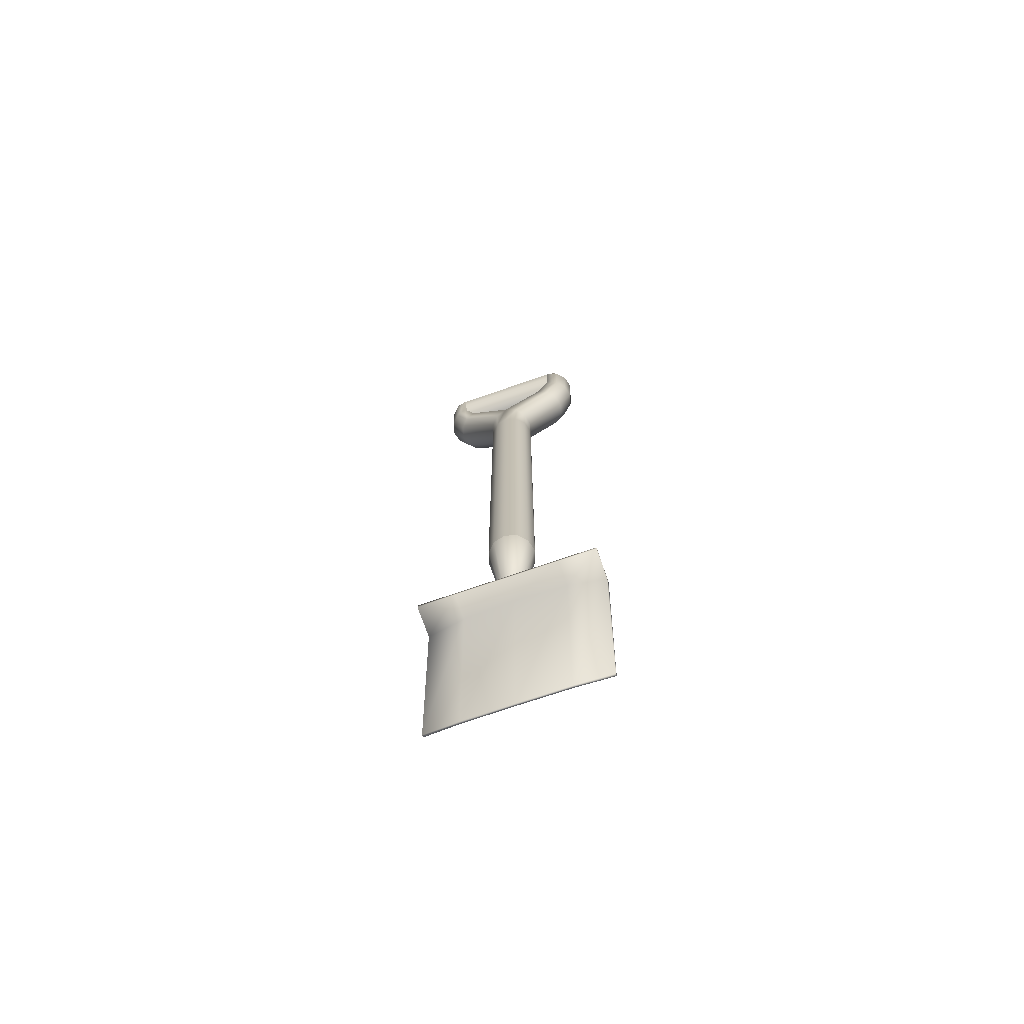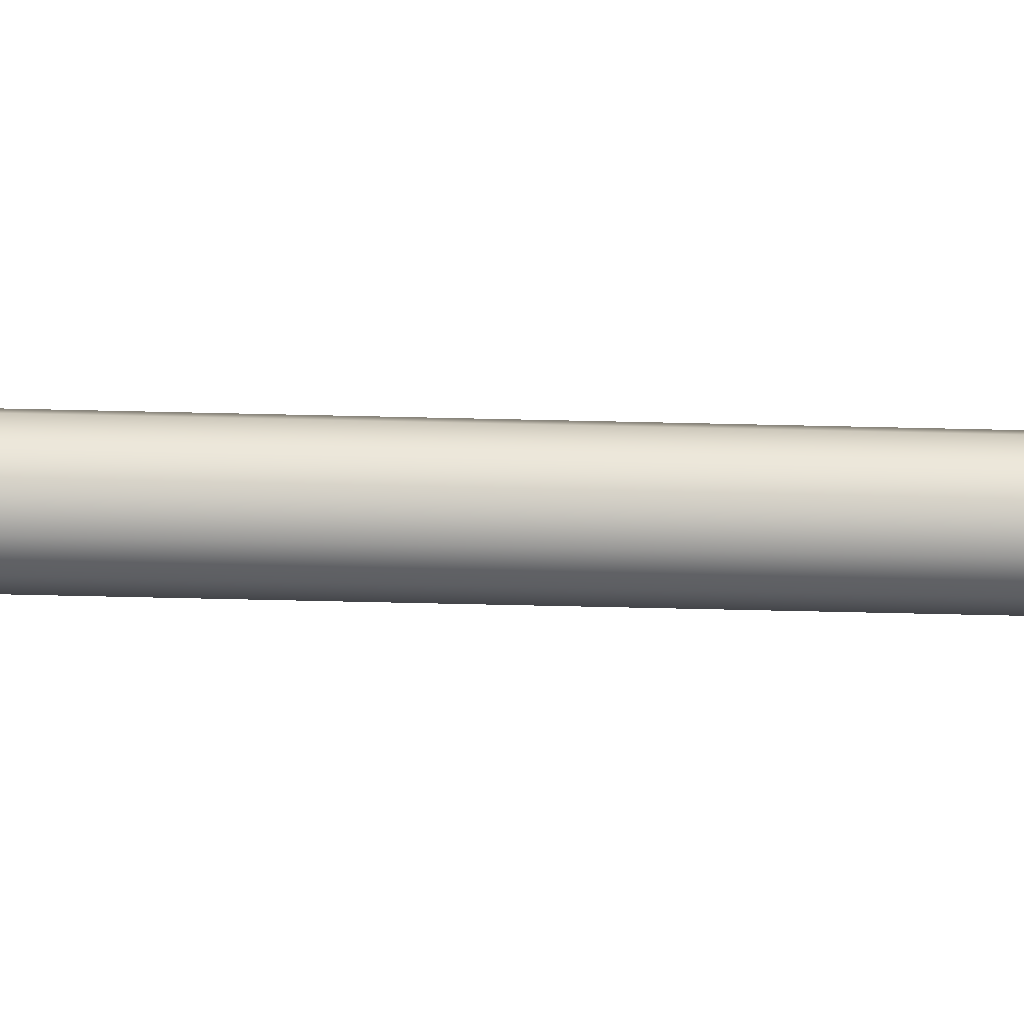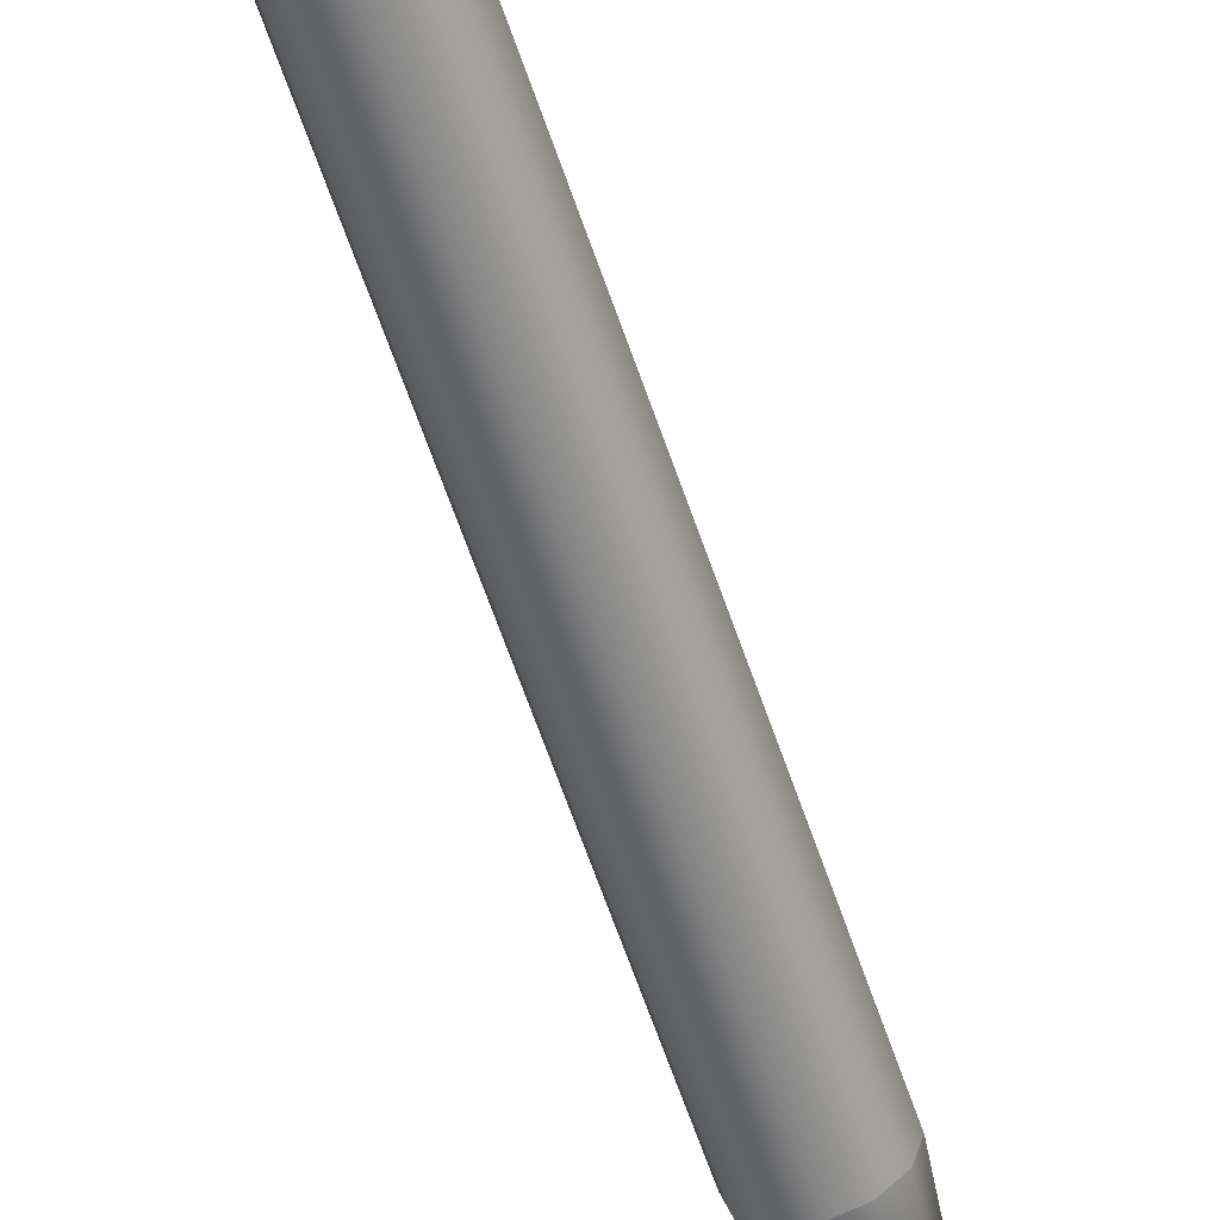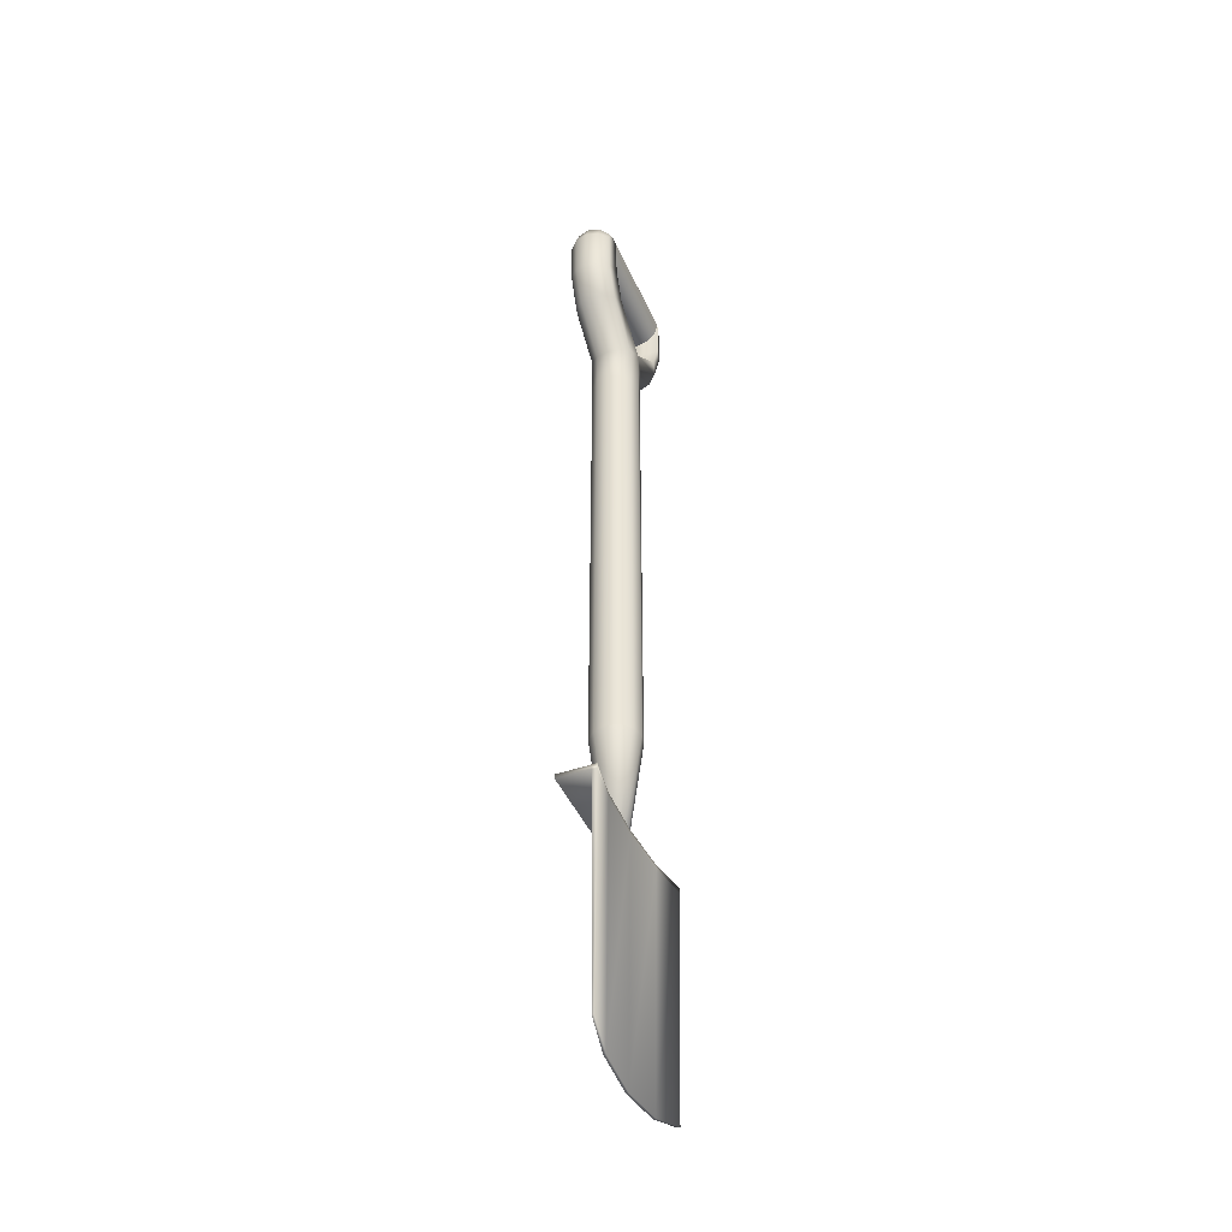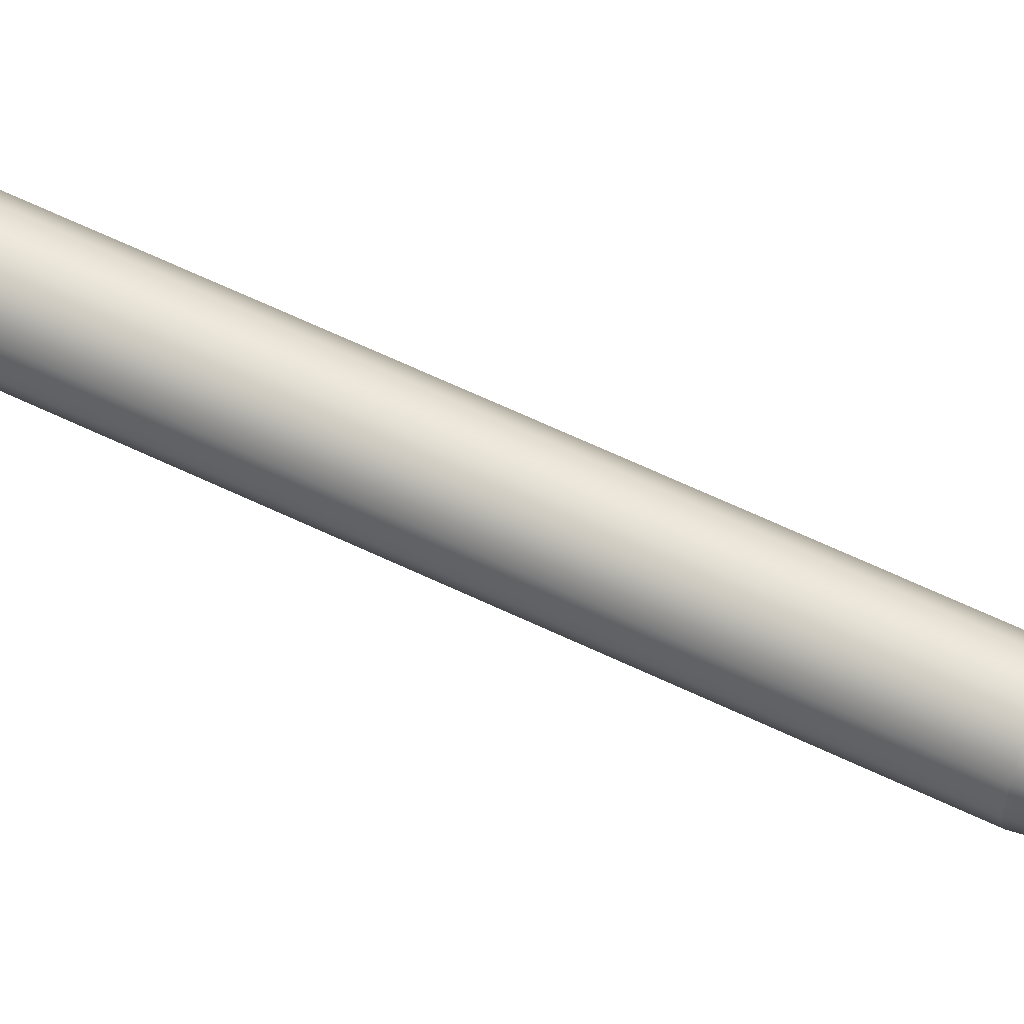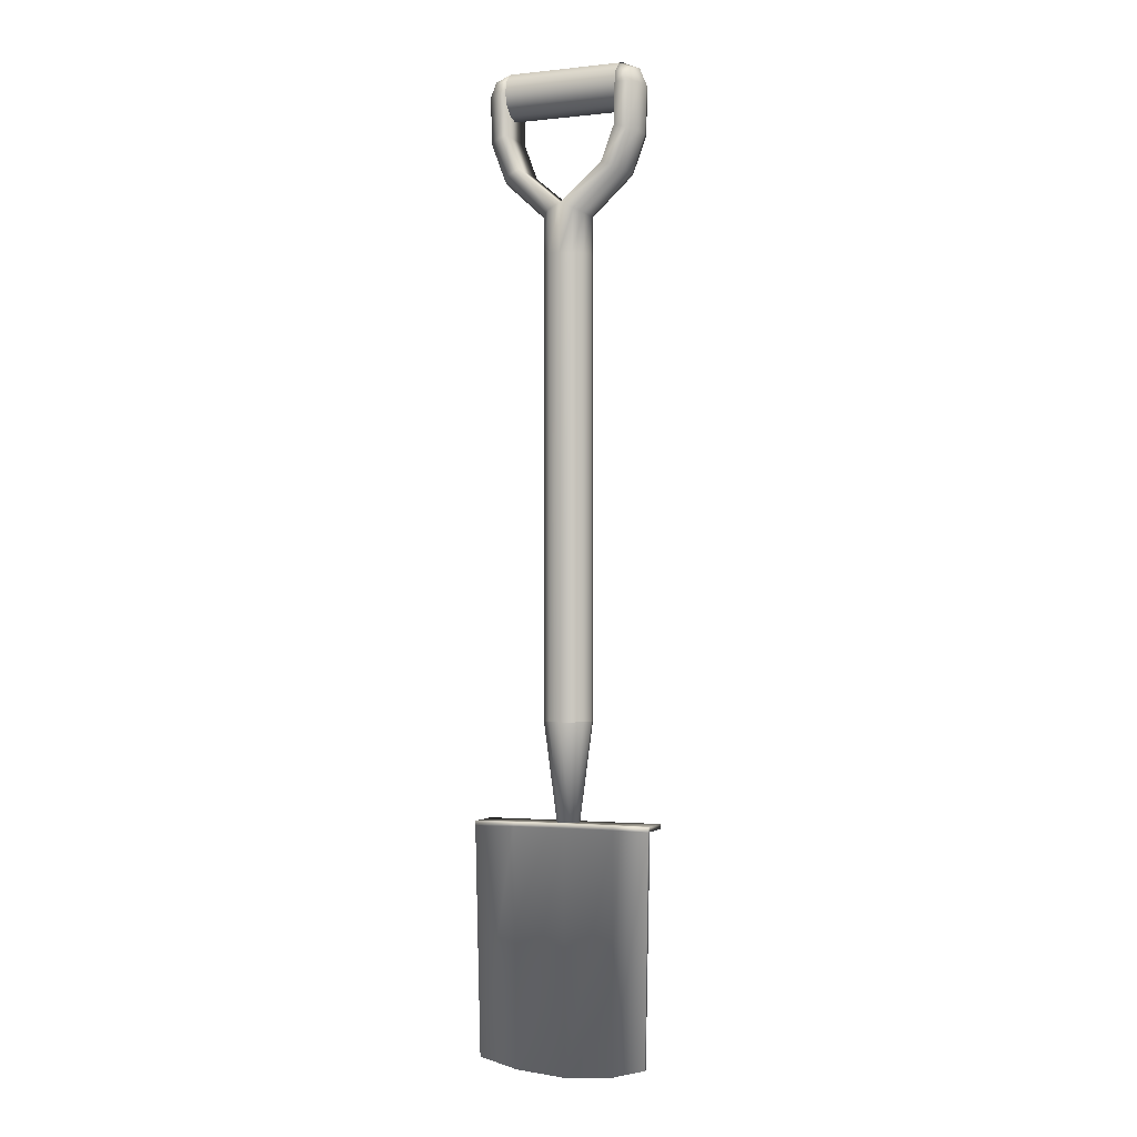
<metadata>
{"format":"obj","ext":"obj","renderer":"f3d","projection":"perspective","resolution":1024,"background":"white","views":[{"elev":-72.2,"azim":-160.9,"up":"+Y"},{"elev":-68.7,"azim":88.7,"up":"+Z"},{"elev":-60.5,"azim":-161.6,"up":"+Z"},{"elev":-43.5,"azim":-67.6,"up":"+Y"},{"elev":60.3,"azim":-63.5,"up":"+Z"},{"elev":-1.7,"azim":21.9,"up":"+Y"}]}
</metadata>
<code>
v -0.05826 0.4979 0.01974
v -0.05826 0.4857 0.01648
v -0.05826 0.4768 0.007585
v -0.05826 0.4736 -0.004566
v -0.05826 0.4768 -0.01672
v -0.05826 0.4857 -0.02561
v -0.05826 0.4979 -0.02887
v -0.05826 0.51 -0.02562
v -0.05826 0.5189 -0.01672
v -0.05826 0.5222 -0.00457
v -0.05826 0.5189 0.007582
v -0.05826 0.51 0.01648
v 0.0588 0.4979 0.01974
v 0.0588 0.4857 0.01648
v 0.0588 0.4768 0.007586
v 0.0588 0.4736 -0.004566
v 0.0588 0.4768 -0.01672
v 0.0588 0.4857 -0.02561
v 0.0588 0.4979 -0.02887
v 0.0588 0.51 -0.02561
v 0.0588 0.5189 -0.01672
v 0.0588 0.5222 -0.00457
v 0.0588 0.5189 0.007582
v 0.0588 0.51 0.01648
v 0.07058 0.4975 -0.02568
v 0.07952 0.4975 -0.01674
v 0.08279 0.4975 -0.004532
v 0.05837 0.4975 0.0199
v 0.06938 0.4524 -0.02569
v 0.07802 0.45 -0.01675
v 0.08119 0.4492 -0.004539
v 0.07803 0.45 0.007673
v 0.0694 0.4524 0.01662
v 0.05761 0.4555 0.0199
v 0.05759 0.4555 -0.02895
v 0.04445 0.4201 -0.02903
v 0.05577 0.4156 -0.02568
v 0.06402 0.4123 -0.01669
v 0.06699 0.4111 -0.004461
v 0.06389 0.4124 0.007731
v 0.05554 0.4157 0.01662
v 0.04418 0.4202 0.01982
v 0.0133 0.3772 -0.02569
v 0.02135 0.3734 -0.01675
v 0.02429 0.372 -0.004532
v 0.02134 0.3734 0.007679
v 0.01328 0.3773 0.01661
v 0.07952 0.4975 0.007681
v 0.07058 0.4975 0.01662
v 0.067 0.5062 -0.02568
v 0.07333 0.5125 -0.01674
v 0.07564 0.5148 -0.004532
v 0.07333 0.5125 0.007681
v 0.06701 0.5062 0.01662
v 0.05837 0.5097 -0.02568
v 0.05837 0.5187 -0.01674
v 0.05837 0.5219 -0.004532
v 0.05837 0.5187 0.007681
v 0.05837 0.5097 0.01662
v -2.134e-05 0.3825 -0.02897
v 0.05837 0.4975 -0.02895
v 0.05837 0.5089 -0.007583
v -0.01334 0.3772 -0.02569
v -0.02139 0.3734 -0.01675
v -0.02434 0.372 -0.004532
v -0.02138 0.3734 0.007678
v -0.01332 0.3773 0.01661
v -0.05581 0.4156 -0.02569
v -0.06406 0.4123 -0.01669
v -0.06704 0.4111 -0.004461
v -0.06393 0.4124 0.007731
v -0.05558 0.4157 0.01662
v -0.04422 0.4202 0.01982
v -0.04449 0.4201 -0.02903
v -0.06943 0.4524 -0.02569
v -0.05763 0.4555 -0.02895
v -0.07806 0.45 -0.01675
v -0.08123 0.4492 -0.00454
v -0.07808 0.45 0.007673
v -0.06945 0.4524 0.01662
v -0.05765 0.4555 0.0199
v -0.07062 0.4975 -0.02568
v -0.05841 0.4975 -0.02895
v -0.07956 0.4975 -0.01674
v -0.08284 0.4975 -0.004532
v -0.07956 0.4975 0.007681
v -0.07063 0.4975 0.01662
v -0.05841 0.4975 0.0199
v -0.06705 0.5062 -0.02568
v -0.07337 0.5125 -0.01674
v -0.07568 0.5148 -0.004532
v -0.07337 0.5125 0.007681
v -0.06705 0.5062 0.01662
v -0.05841 0.5097 -0.02568
v -0.05841 0.5187 -0.01674
v -0.05841 0.5219 -0.004532
v -0.05841 0.5187 0.007681
v -0.05841 0.5097 0.01662
v -0.05841 0.5089 -0.007583
v -2.134e-05 0.3336 0.01986
v 0.01219 0.3336 0.01659
v 0.02113 0.3336 0.007647
v 0.0244 0.3336 -0.004566
v 0.02113 0.3336 -0.01678
v 0.01219 0.3336 -0.02572
v -0.01223 0.3336 -0.02572
v -0.02117 0.3336 -0.01678
v -0.02445 0.3336 -0.00457
v -0.02118 0.3336 0.007643
v -0.01224 0.3336 0.01658
v -2.134e-05 0.3825 0.01988
v -1.923e-05 0.3336 -0.02899
v -2.134e-05 0.3336 0.01986
v 0.01219 0.3336 0.01659
v 0.02113 0.3336 0.007647
v 0.0244 0.3336 -0.004566
v 0.02113 0.3336 -0.01678
v 0.01219 0.3336 -0.02572
v -0.01223 0.3336 -0.02572
v -0.02117 0.3336 -0.01678
v -0.02445 0.3336 -0.00457
v -0.02118 0.3336 0.007643
v -0.01224 0.3336 0.01658
v -0.01223 -0.1291 -0.02572
v -0.02117 -0.1291 -0.01678
v -0.02445 -0.1291 -0.00457
v -0.02118 -0.1291 0.007643
v -0.01224 -0.1291 0.01658
v -2.134e-05 -0.1291 0.01986
v 0.01219 -0.1291 0.01659
v 0.02113 -0.1291 0.007647
v 0.0244 -0.1291 -0.004566
v 0.02113 -0.1291 -0.01678
v 0.01219 -0.1291 -0.02572
v -1.923e-05 -0.1291 -0.02899
v 0.005703 -0.2291 0.005349
v 0.009893 -0.2292 0.001159
v 0.01143 -0.2292 -0.004566
v 0.009894 -0.2292 -0.01029
v 0.005704 -0.2292 -0.01448
v -2.029e-05 -0.2292 -0.01602
v -0.005744 -0.2292 -0.01448
v -0.009936 -0.2292 -0.01029
v -0.01147 -0.2292 -0.004568
v -0.009937 -0.2292 0.001156
v -0.005748 -0.2291 0.005348
v -2.134e-05 -0.2291 0.006883
v -0.01223 -0.1291 -0.02572
v -0.02117 -0.1291 -0.01678
v -0.02445 -0.1291 -0.00457
v -0.02118 -0.1291 0.007643
v -0.01224 -0.1291 0.01658
v 0.01219 -0.1291 0.01659
v 0.02113 -0.1291 0.007647
v 0.0244 -0.1291 -0.004566
v 0.02113 -0.1291 -0.01678
v 0.01219 -0.1291 -0.02572
v -1.923e-05 -0.1291 -0.02899
v -2.134e-05 -0.2292 -0.004567
v -0.09135 -0.2336 0.01194
v -0.05275 -0.2336 0.005753
v -2.344e-05 -0.2336 0.003486
v 0.05271 -0.2336 0.005745
v 0.09131 -0.2336 0.01192
v -0.09135 -0.2336 -0.02047
v -0.05275 -0.2336 -0.02047
v -2.45e-05 -0.2336 -0.02047
v 0.0527 -0.2336 -0.02048
v 0.09131 -0.2336 -0.02048
v -0.09135 -0.2287 0.01194
v -0.05275 -0.2287 0.005753
v -2.344e-05 -0.2287 0.003486
v 0.05271 -0.2287 0.005745
v 0.09131 -0.2287 0.01192
v -0.09135 -0.2287 -0.02047
v -0.05275 -0.2287 -0.02047
v -2.555e-05 -0.2287 -0.02047
v 0.0527 -0.2287 -0.02048
v 0.09131 -0.2287 -0.02048
v 0.05271 -0.2287 0.01063
v -2.344e-05 -0.2287 0.008371
v -0.05275 -0.2287 0.01064
v -0.09135 -0.2287 0.01682
v -0.09135 -0.2336 0.01682
v -0.05275 -0.2336 0.01064
v -2.239e-05 -0.2336 0.008371
v 0.05271 -0.2336 0.01063
v 0.09131 -0.2336 0.01681
v 0.09131 -0.2287 0.01681
v 0.08674 -0.4622 0.01192
v 0.05007 -0.4731 0.005745
v -2.344e-05 -0.4778 0.003486
v -0.05011 -0.4731 0.005753
v -0.08678 -0.4622 0.01194
v -0.08678 -0.4622 0.01438
v -0.05011 -0.4731 0.008197
v -2.239e-05 -0.4778 0.005928
v 0.05007 -0.4731 0.008187
v 0.08674 -0.4622 0.01437
f 14 13 1
f 2 14 1
f 15 14 2
f 3 15 2
f 16 15 3
f 4 16 3
f 17 16 4
f 5 17 4
f 18 17 5
f 6 18 5
f 19 18 6
f 7 19 6
f 20 19 7
f 8 20 7
f 21 20 8
f 9 21 8
f 22 21 9
f 10 22 9
f 23 22 10
f 11 23 10
f 24 23 11
f 12 24 11
f 13 24 12
f 1 13 12
f 36 37 43
f 60 36 43
f 37 38 44
f 43 37 44
f 38 39 45
f 44 38 45
f 39 40 46
f 45 39 46
f 40 41 47
f 46 40 47
f 41 42 111
f 47 41 111
f 42 36 60
f 111 42 60
f 35 29 37
f 36 35 37
f 29 30 38
f 37 29 38
f 30 31 39
f 38 30 39
f 31 32 40
f 39 31 40
f 32 33 41
f 40 32 41
f 33 34 42
f 41 33 42
f 34 35 36
f 42 34 36
f 61 25 29
f 35 61 29
f 25 26 30
f 29 25 30
f 26 27 31
f 30 26 31
f 27 48 32
f 31 27 32
f 48 49 33
f 32 48 33
f 49 28 34
f 33 49 34
f 28 61 35
f 34 28 35
f 61 50 25
f 50 51 26
f 25 50 26
f 51 52 27
f 26 51 27
f 52 53 48
f 27 52 48
f 53 54 49
f 48 53 49
f 49 54 28
f 61 55 50
f 55 56 51
f 50 55 51
f 56 57 52
f 51 56 52
f 57 58 53
f 52 57 53
f 58 59 54
f 53 58 54
f 54 59 28
f 55 61 62
f 56 55 62
f 57 56 62
f 58 57 62
f 59 58 62
f 28 59 62
f 61 28 62
f 68 74 60
f 63 68 60
f 69 68 63
f 64 69 63
f 70 69 64
f 65 70 64
f 71 70 65
f 66 71 65
f 72 71 66
f 67 72 66
f 73 72 67
f 111 73 67
f 74 73 111
f 60 74 111
f 75 76 74
f 68 75 74
f 77 75 68
f 69 77 68
f 78 77 69
f 70 78 69
f 79 78 70
f 71 79 70
f 80 79 71
f 72 80 71
f 81 80 72
f 73 81 72
f 76 81 73
f 74 76 73
f 82 83 76
f 75 82 76
f 84 82 75
f 77 84 75
f 85 84 77
f 78 85 77
f 86 85 78
f 79 86 78
f 87 86 79
f 80 87 79
f 88 87 80
f 81 88 80
f 83 88 81
f 76 83 81
f 82 89 83
f 90 89 82
f 84 90 82
f 91 90 84
f 85 91 84
f 92 91 85
f 86 92 85
f 93 92 86
f 87 93 86
f 88 93 87
f 89 94 83
f 95 94 89
f 90 95 89
f 96 95 90
f 91 96 90
f 97 96 91
f 92 97 91
f 98 97 92
f 93 98 92
f 88 98 93
f 99 83 94
f 99 94 95
f 99 95 96
f 99 96 97
f 99 97 98
f 99 98 88
f 99 88 83
f 100 101 47
f 111 100 47
f 101 102 46
f 47 101 46
f 102 103 45
f 46 102 45
f 103 104 44
f 45 103 44
f 104 105 43
f 44 104 43
f 105 112 60
f 43 105 60
f 112 106 63
f 60 112 63
f 106 107 64
f 63 106 64
f 107 108 65
f 64 107 65
f 108 109 66
f 65 108 66
f 109 110 67
f 66 109 67
f 110 100 111
f 67 110 111
f 135 124 119
f 112 135 119
f 124 125 120
f 119 124 120
f 125 126 121
f 120 125 121
f 126 127 122
f 121 126 122
f 127 128 123
f 122 127 123
f 128 129 113
f 123 128 113
f 129 130 114
f 113 129 114
f 130 131 115
f 114 130 115
f 131 132 116
f 115 131 116
f 132 133 117
f 116 132 117
f 133 134 118
f 117 133 118
f 134 135 112
f 118 134 112
f 136 137 154
f 153 136 154
f 137 138 155
f 154 137 155
f 138 139 156
f 155 138 156
f 139 140 157
f 156 139 157
f 140 141 158
f 157 140 158
f 141 142 148
f 158 141 148
f 142 143 149
f 148 142 149
f 143 144 150
f 149 143 150
f 144 145 151
f 150 144 151
f 145 146 152
f 151 145 152
f 146 147 129
f 152 146 129
f 137 136 159
f 138 137 159
f 139 138 159
f 140 139 159
f 141 140 159
f 142 141 159
f 143 142 159
f 144 143 159
f 145 144 159
f 146 145 159
f 147 146 159
f 136 147 159
f 129 147 136
f 153 129 136
f 173 174 179
f 178 173 179
f 172 173 178
f 177 172 178
f 171 172 177
f 176 171 177
f 170 171 176
f 175 170 176
f 160 170 175
f 165 160 175
f 161 160 165
f 166 161 165
f 162 161 166
f 167 162 166
f 163 162 167
f 168 163 167
f 164 163 168
f 169 164 168
f 174 164 169
f 179 174 169
f 169 168 178
f 179 169 178
f 168 167 177
f 178 168 177
f 167 166 176
f 177 167 176
f 166 165 175
f 176 166 175
f 180 189 174
f 173 180 174
f 181 180 173
f 172 181 173
f 182 181 172
f 171 182 172
f 183 182 171
f 170 183 171
f 184 183 170
f 160 184 170
f 185 184 160
f 161 185 160
f 186 185 161
f 162 186 161
f 187 186 162
f 163 187 162
f 188 187 163
f 164 188 163
f 189 188 164
f 174 189 164
f 188 189 180
f 187 188 180
f 187 180 181
f 186 187 181
f 186 181 182
f 185 186 182
f 185 182 183
f 184 185 183
f 190 191 163
f 164 190 163
f 191 192 162
f 163 191 162
f 192 193 161
f 162 192 161
f 193 194 160
f 161 193 160
f 194 195 184
f 160 194 184
f 195 196 185
f 184 195 185
f 196 197 186
f 185 196 186
f 197 198 187
f 186 197 187
f 198 199 188
f 187 198 188
f 190 164 188
f 199 190 188
f 198 191 190
f 199 198 190
f 198 197 192
f 191 198 192
f 197 196 193
f 192 197 193
f 193 196 195
f 194 193 195

</code>
